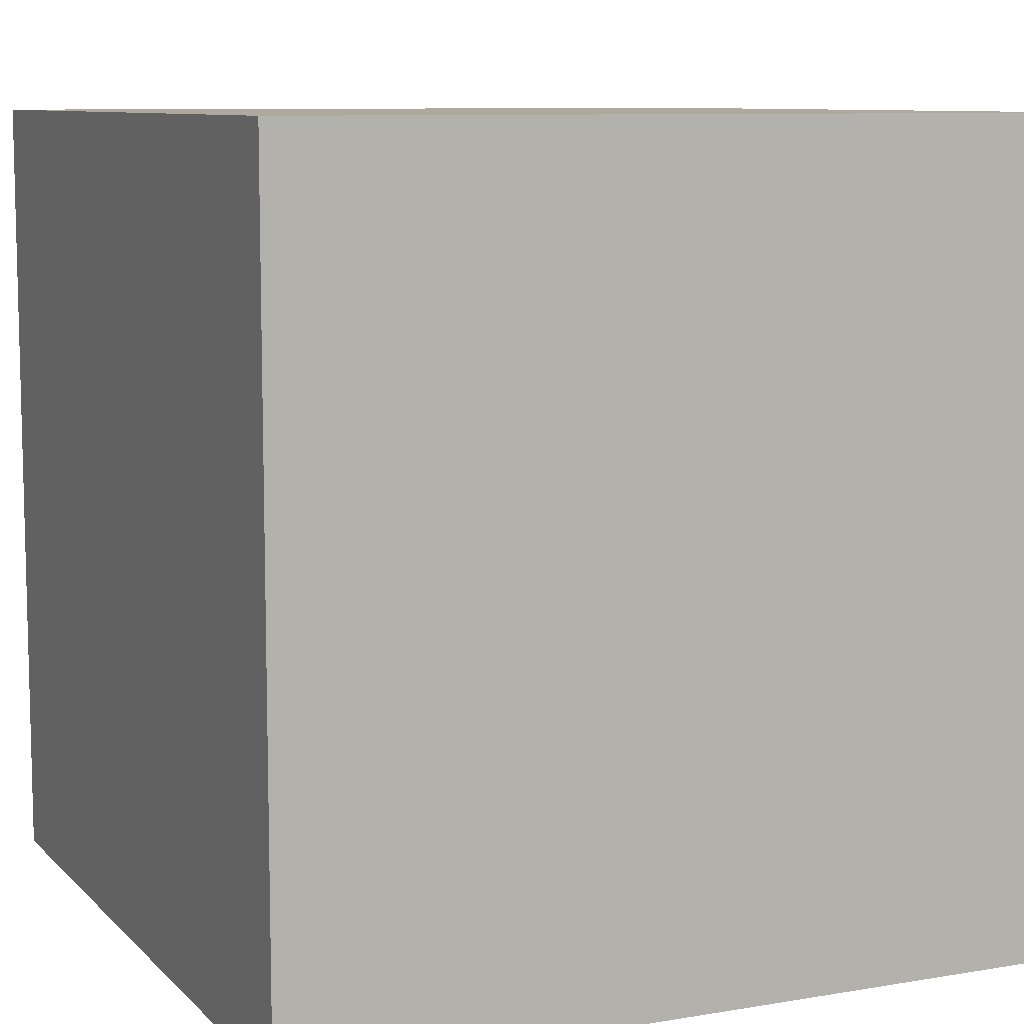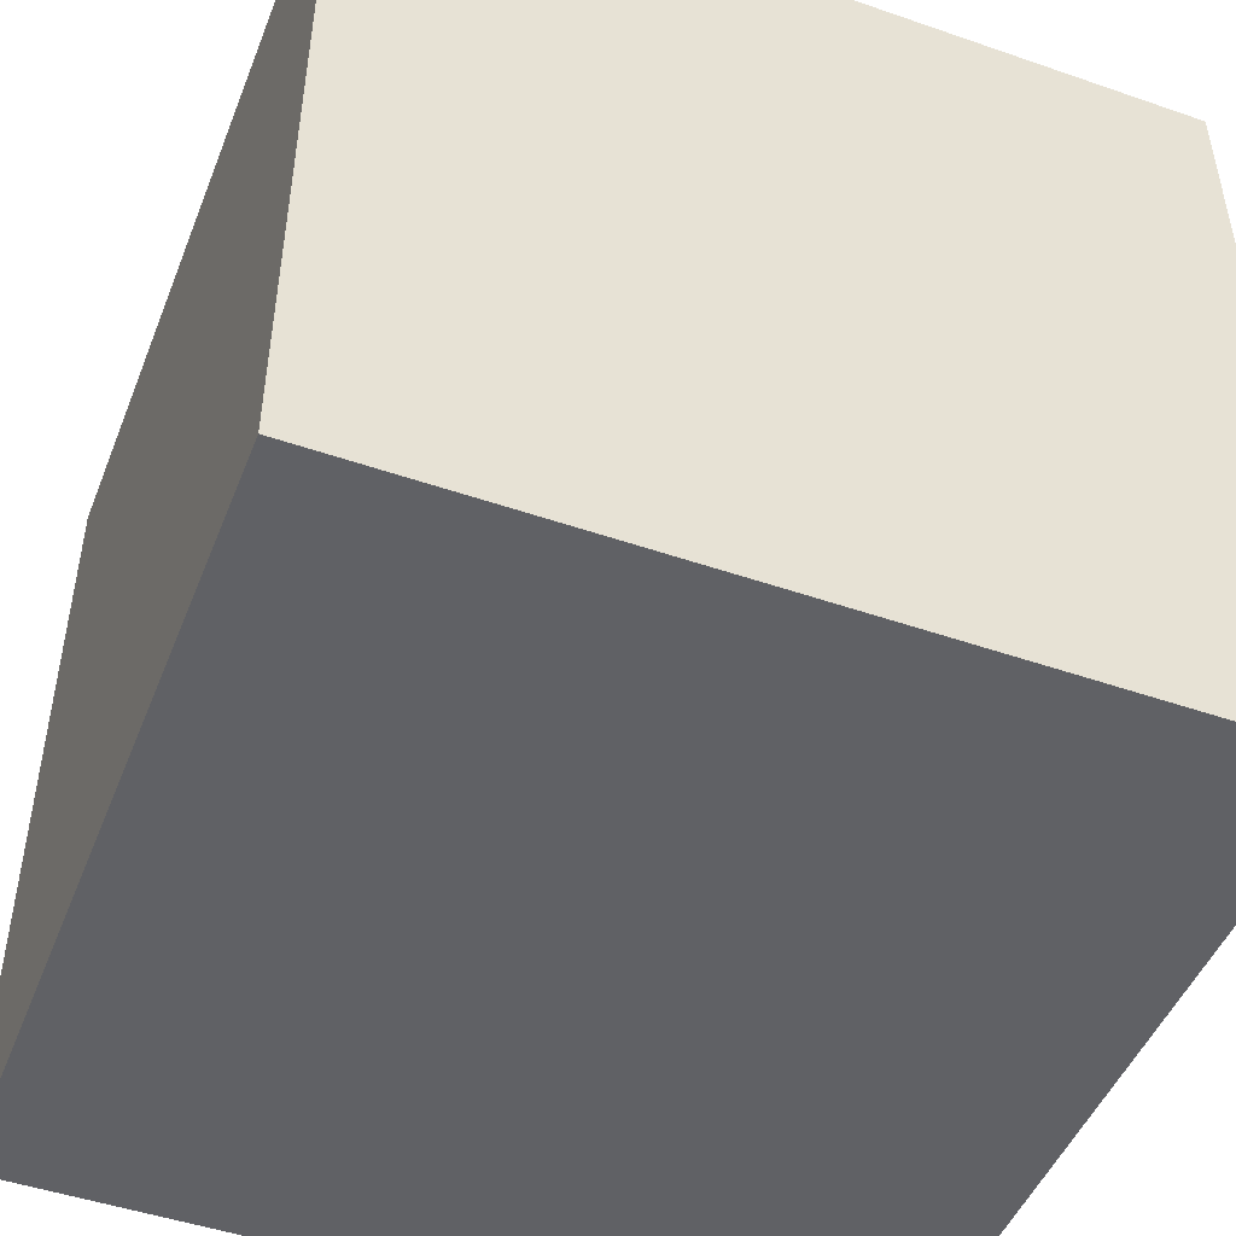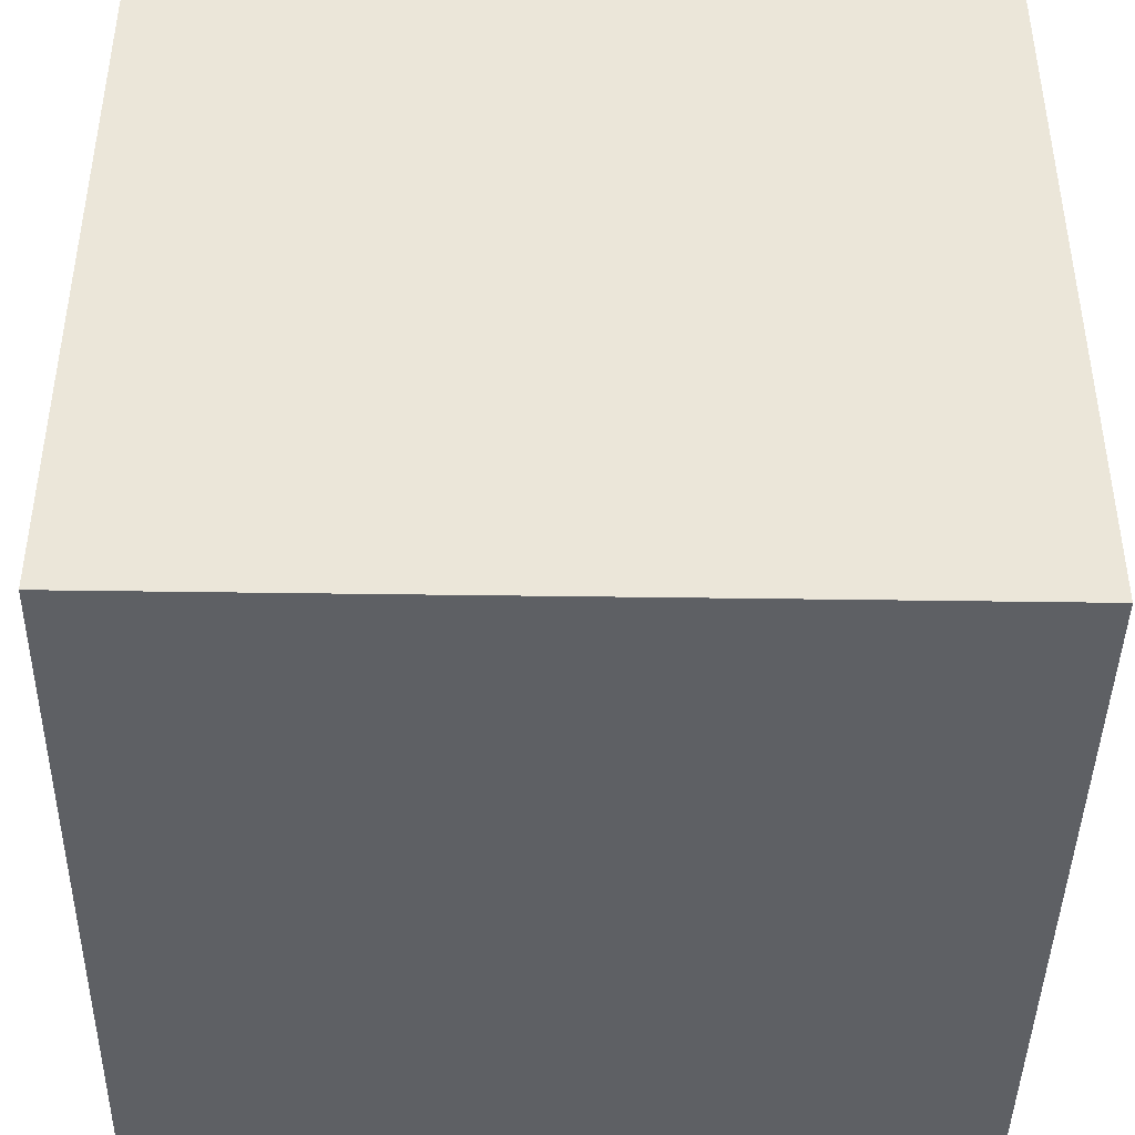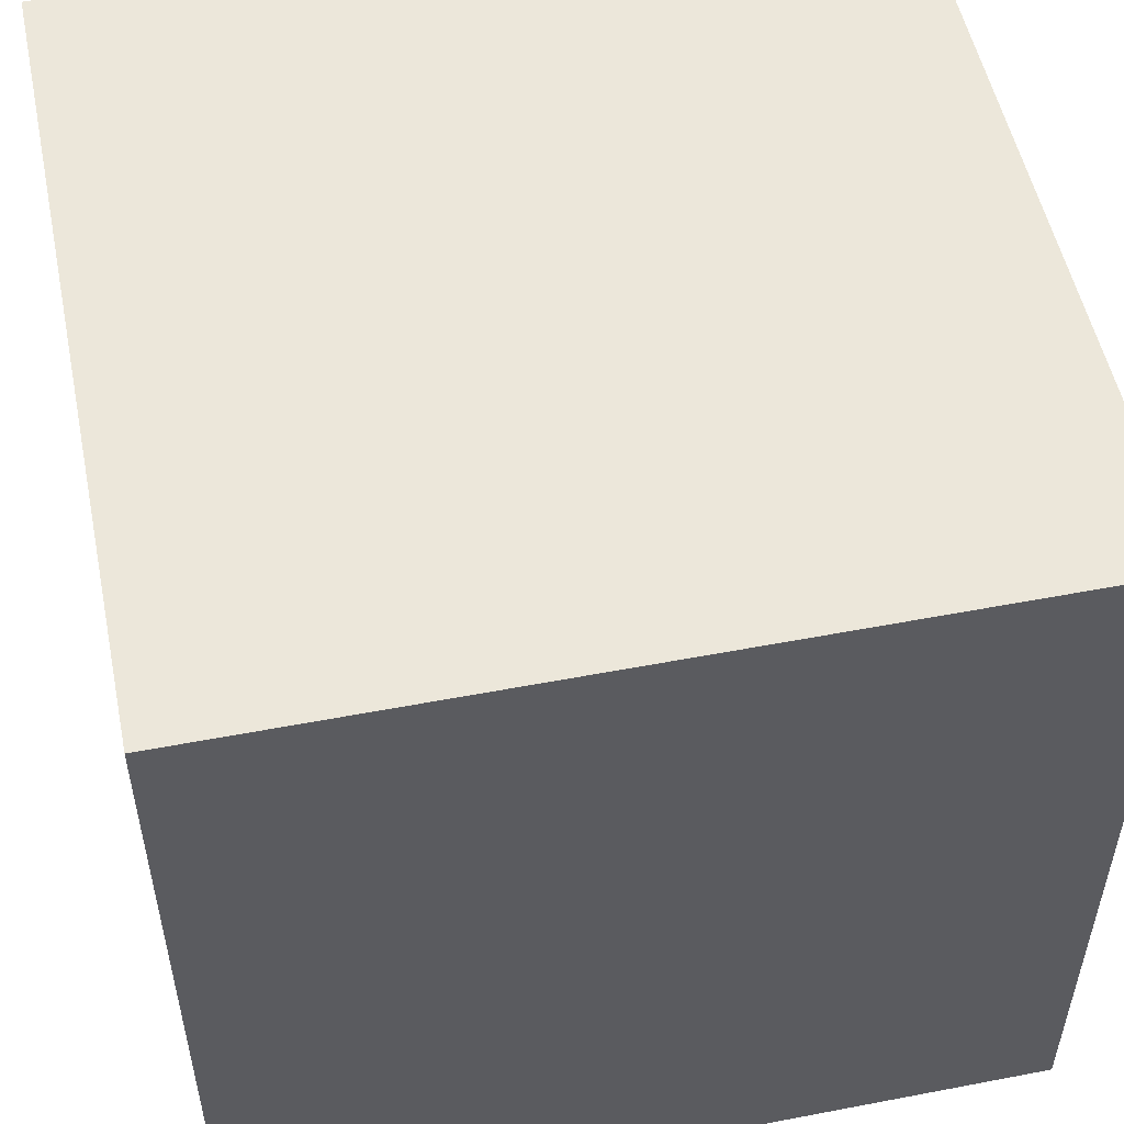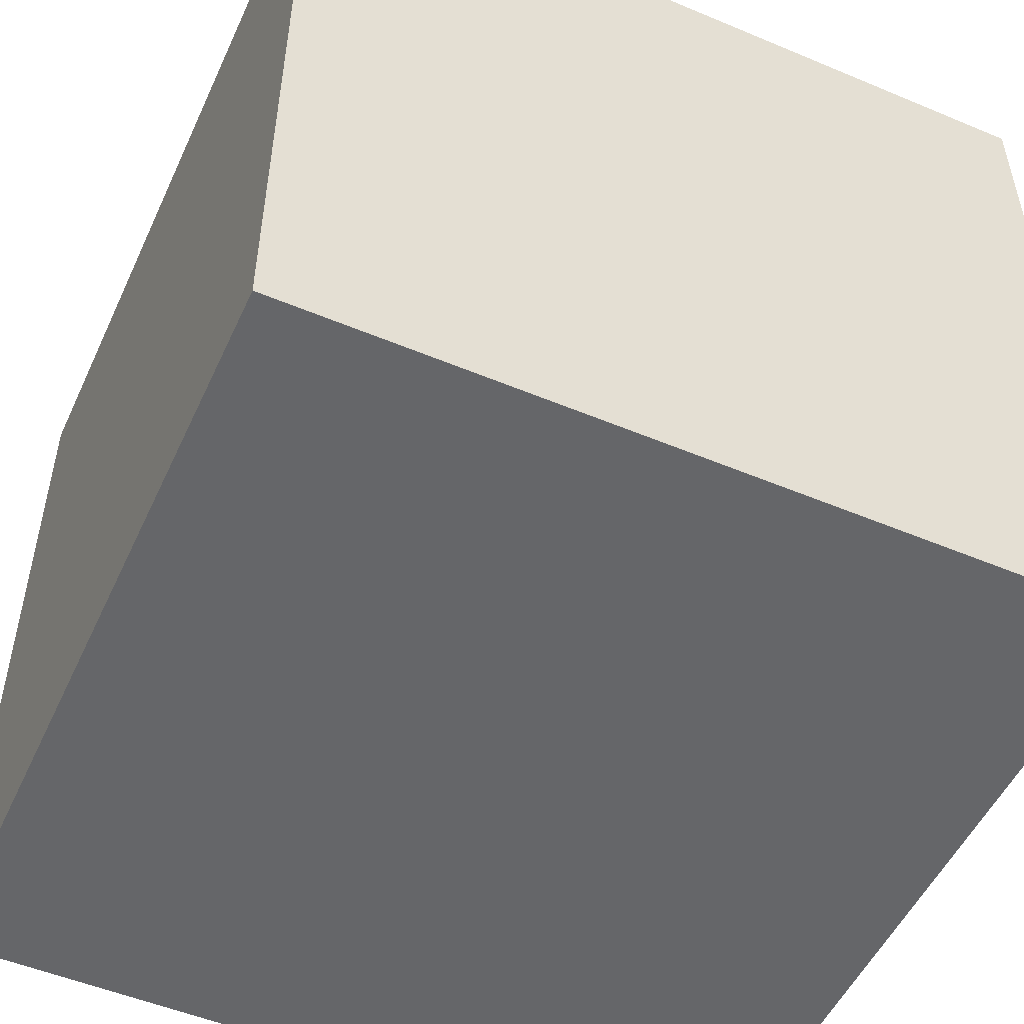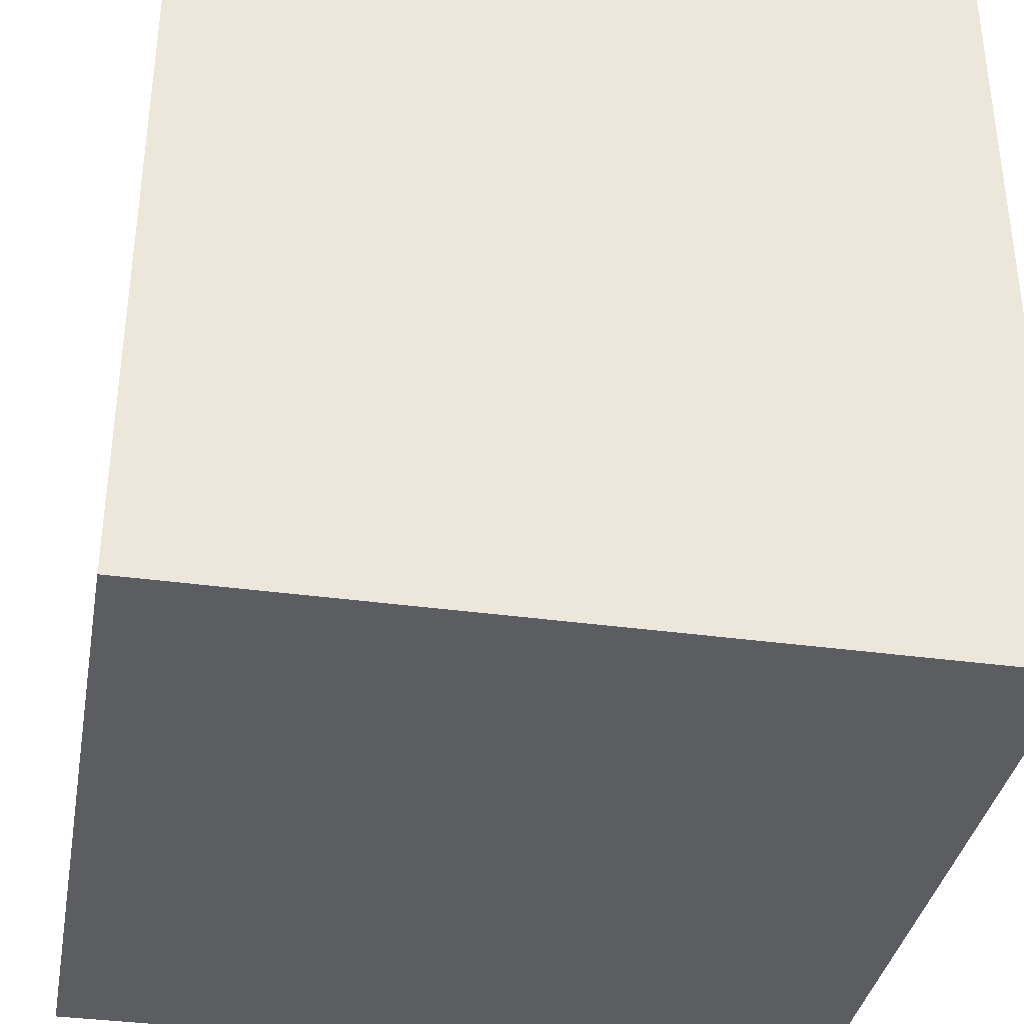
<metadata>
{"format":"obj","ext":"obj","renderer":"f3d","projection":"perspective","resolution":1024,"background":"white","views":[{"elev":9.0,"azim":-24.3,"up":"+Y"},{"elev":-48.0,"azim":68.8,"up":"+Z"},{"elev":-42.9,"azim":89.0,"up":"+Z"},{"elev":53.0,"azim":-11.6,"up":"+Y"},{"elev":-51.9,"azim":65.6,"up":"+Z"},{"elev":-36.2,"azim":-10.2,"up":"+Y"}]}
</metadata>
<code>
g 3DGeom~3
v 1.5 -1.5 3
v 1.5 -1.5 -0
v 1.5 1.5 3
v 1.5 1.5 0
f 1 3 2
f 2 3 4
g 3DGeom~6
v 1.5 1.5 3
v 1.5 1.5 0
v -1.5 1.5 3
v -1.5 1.5 0
f 5 7 6
f 6 7 8
g 3DGeom~4
v 1.5 -1.5 3
v 1.5 1.5 3
v -1.5 -1.5 3
v -1.5 1.5 3
f 9 11 10
f 10 11 12
g 3DGeom~2
v 1.5 -1.5 -0
v -1.5 -1.5 -0
v 1.5 1.5 0
v -1.5 1.5 0
f 13 15 14
f 14 15 16
g 3DGeom~5
v 1.5 -1.5 -0
v 1.5 -1.5 3
v -1.5 -1.5 -0
v -1.5 -1.5 3
f 17 19 18
f 18 19 20
g 3DGeom~1
v -1.5 -1.5 -0
v -1.5 -1.5 3
v -1.5 1.5 0
v -1.5 1.5 3
f 21 23 22
f 22 23 24

</code>
